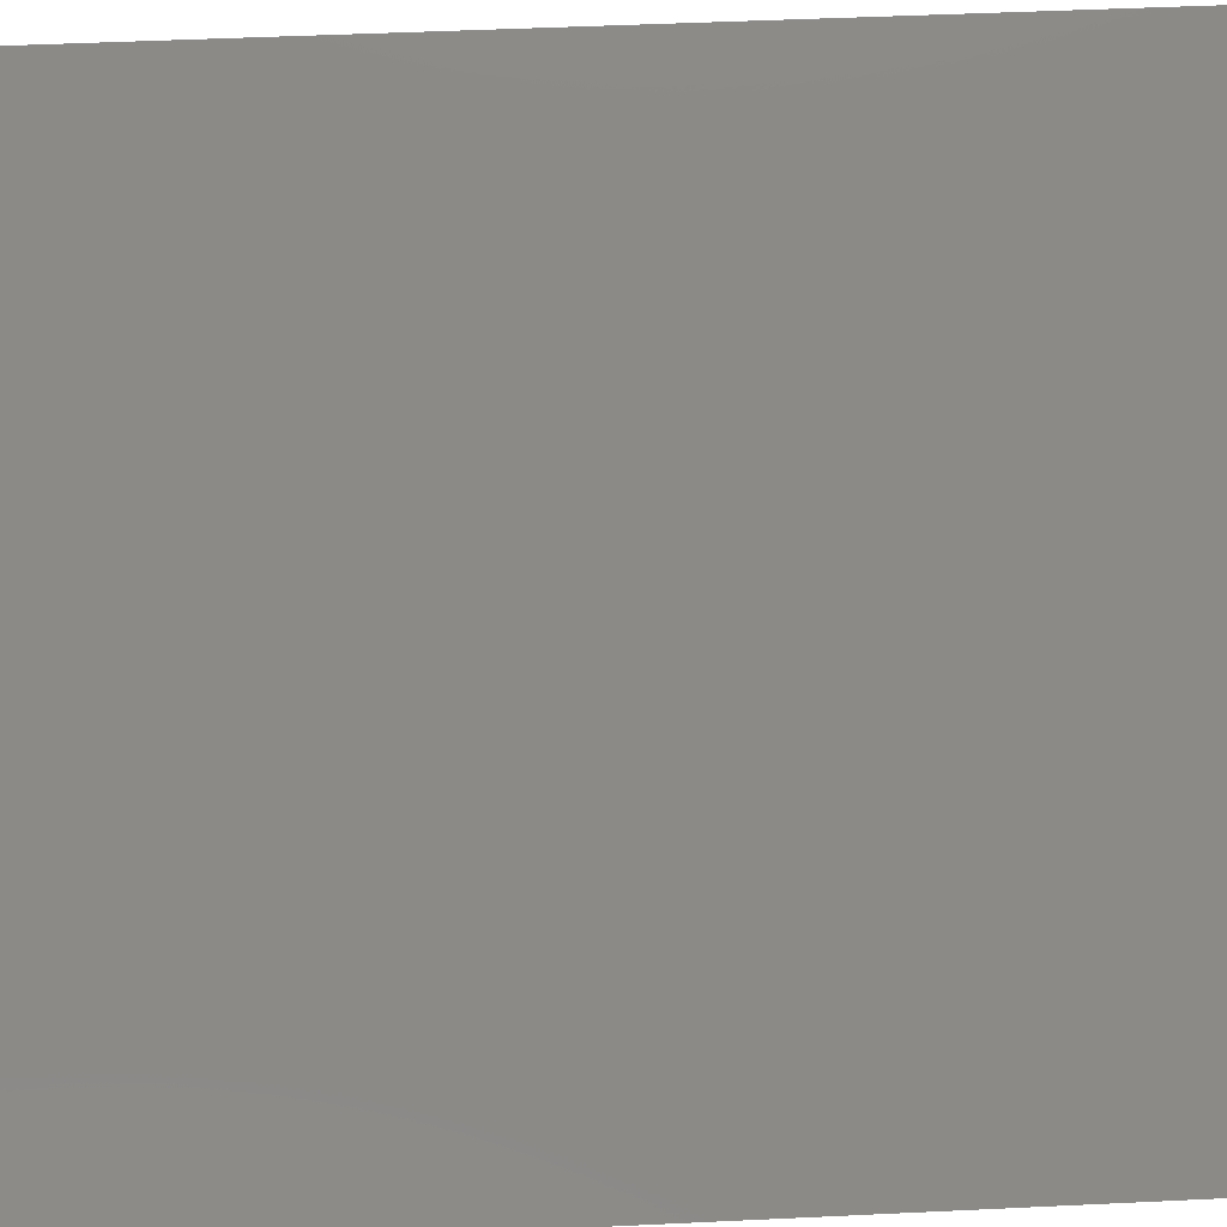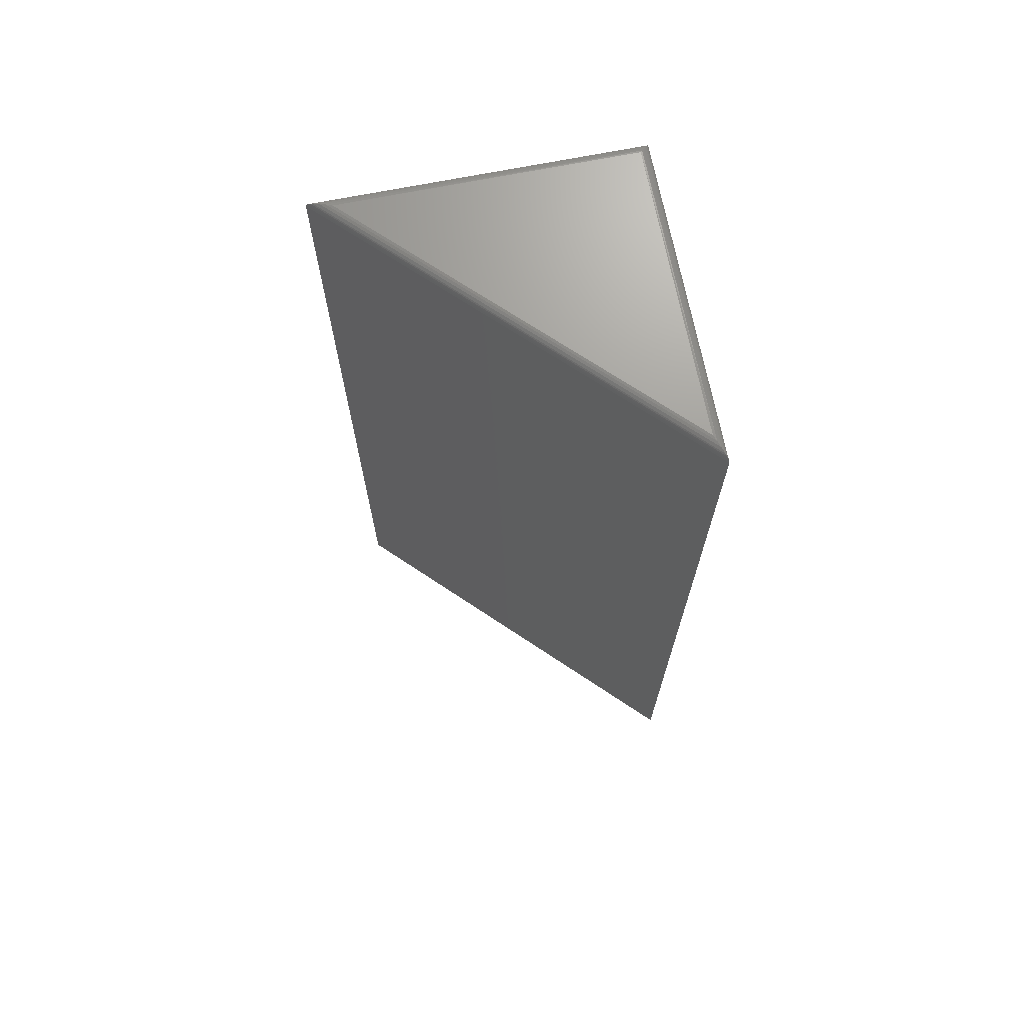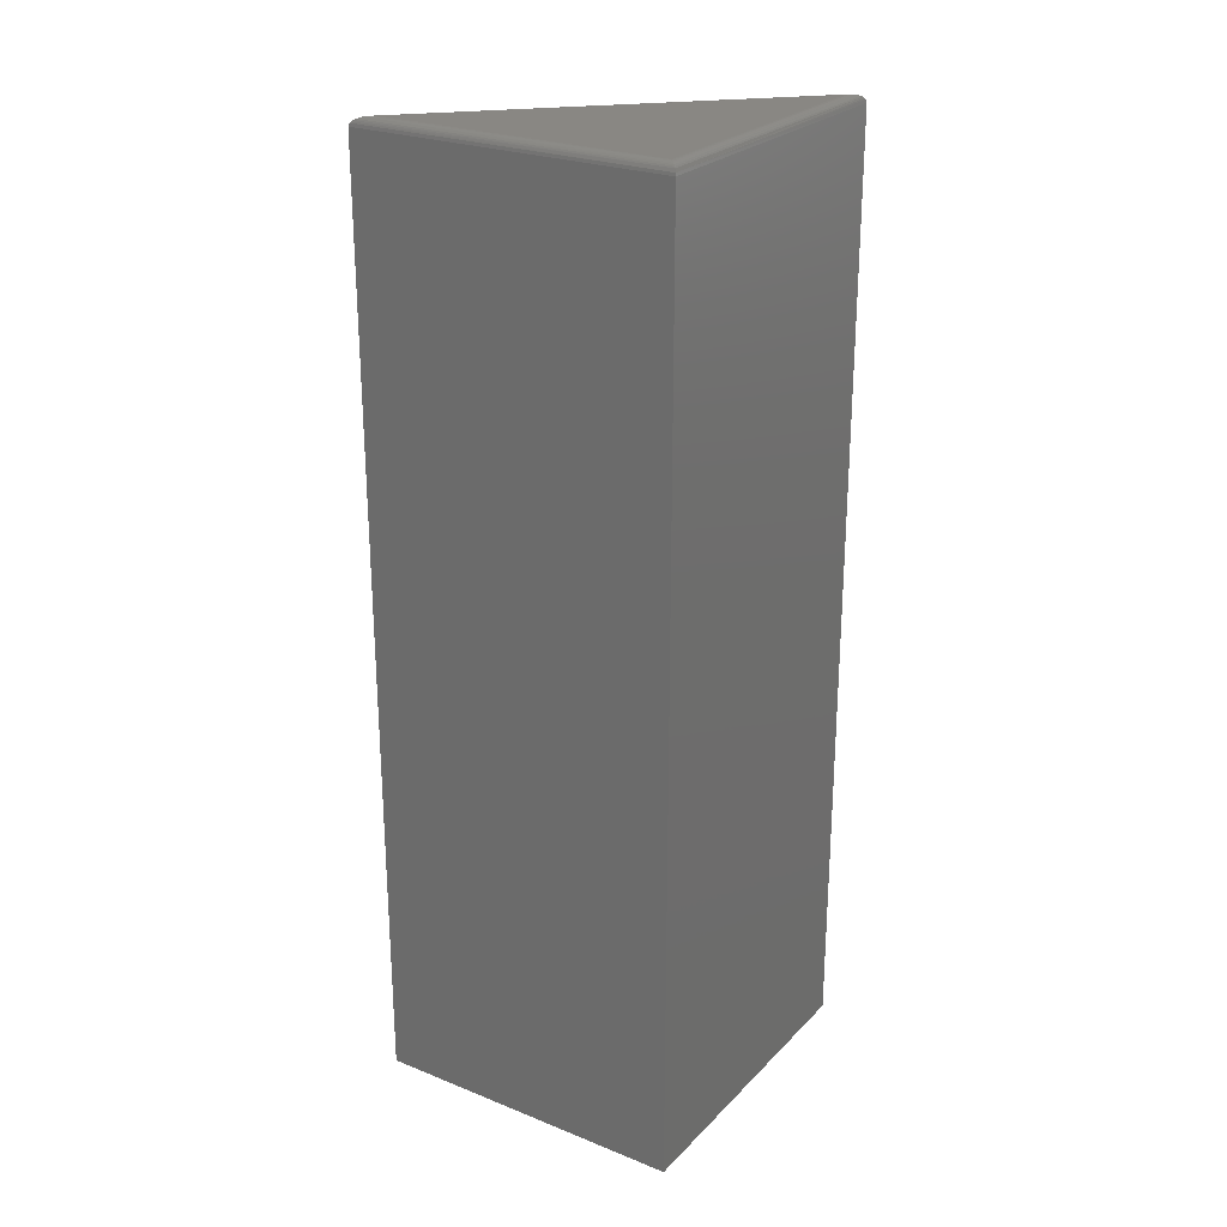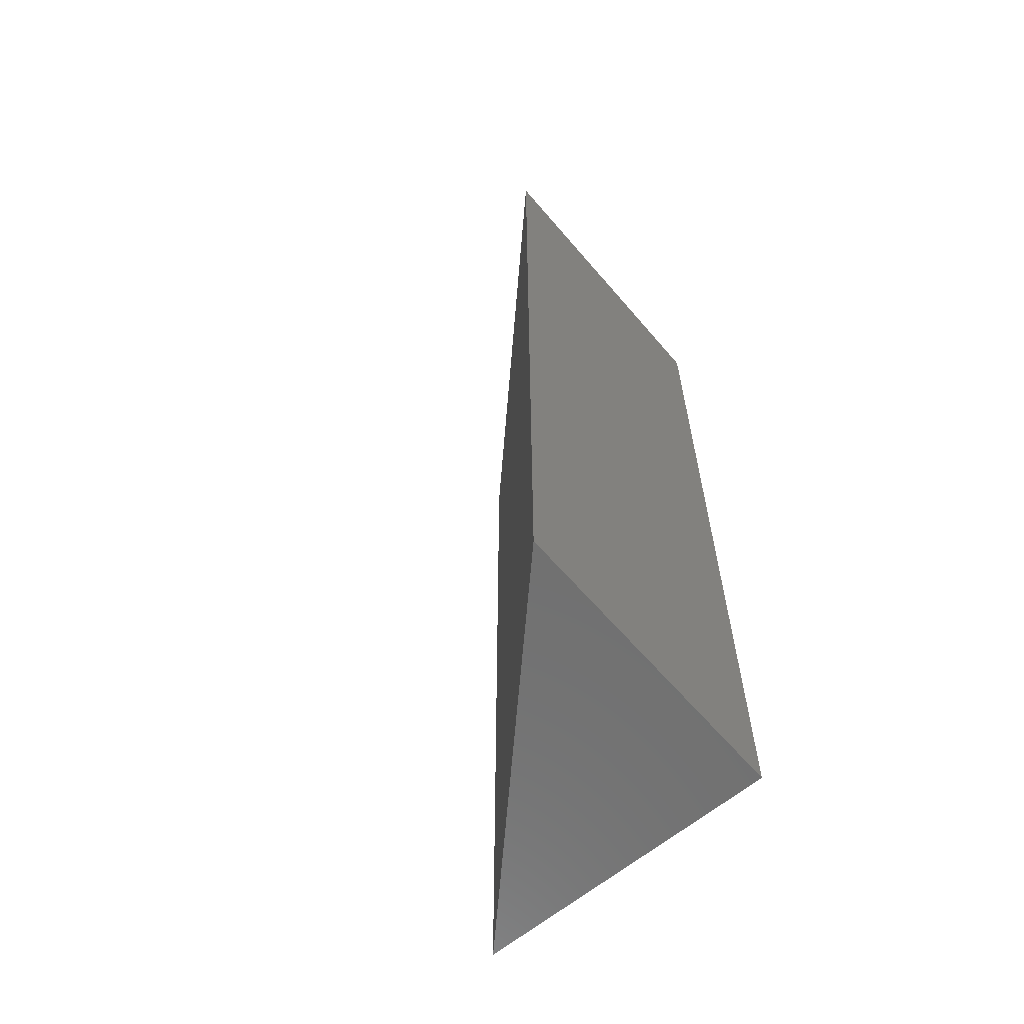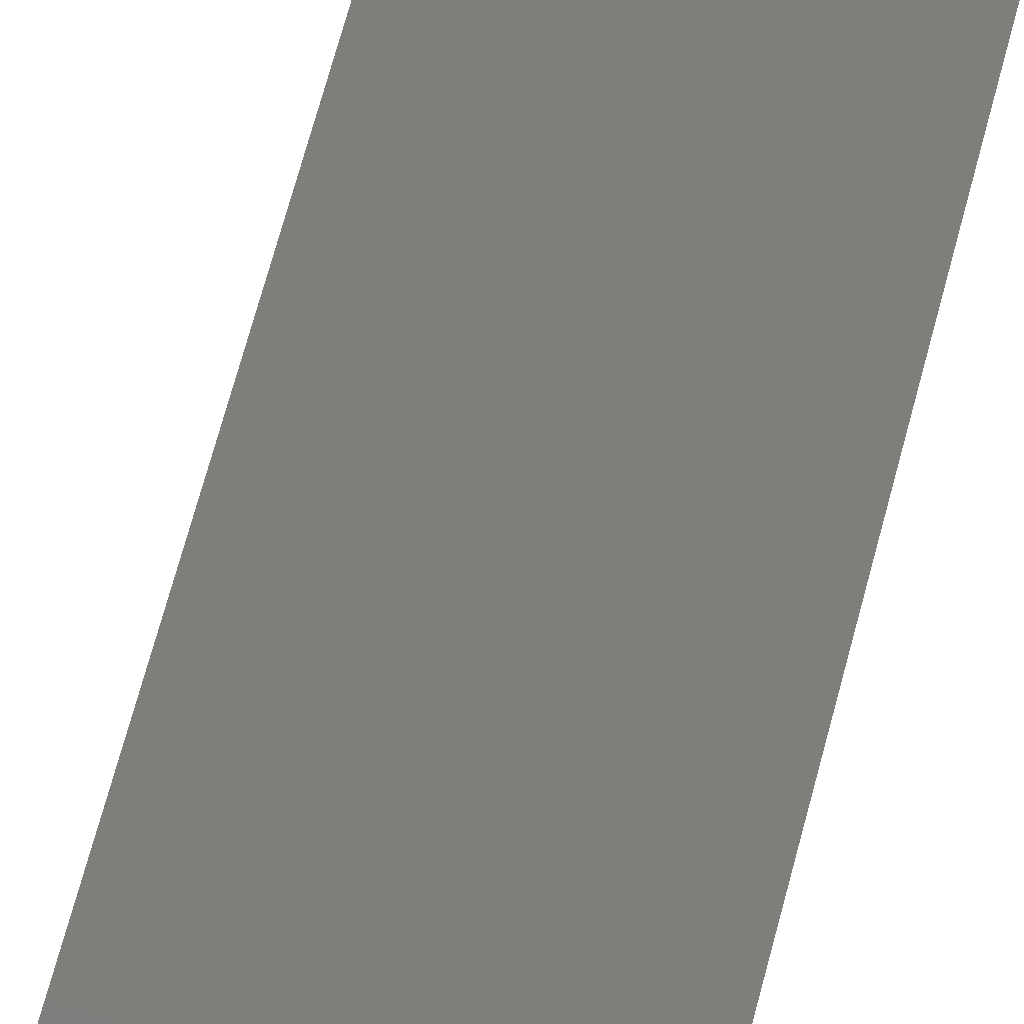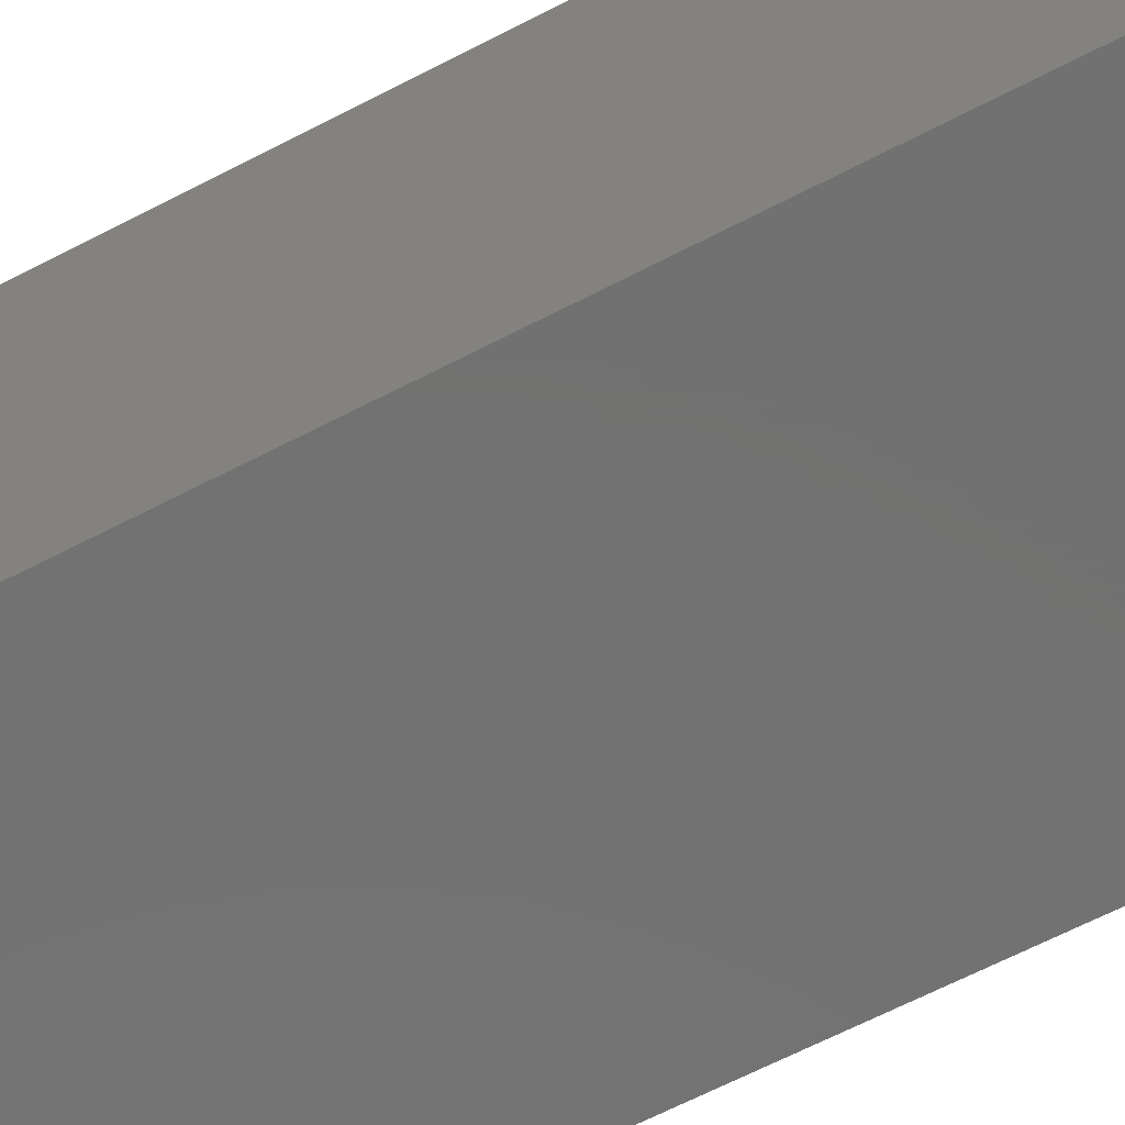
<metadata>
{"format":"stl","ext":"stl","renderer":"f3d","projection":"perspective","resolution":1024,"background":"white","views":[{"elev":34.3,"azim":-94.0,"up":"+Z"},{"elev":70.0,"azim":-11.2,"up":"+Y"},{"elev":25.0,"azim":122.9,"up":"+Y"},{"elev":-62.2,"azim":40.4,"up":"+Y"},{"elev":73.1,"azim":15.3,"up":"+Z"},{"elev":-63.7,"azim":117.9,"up":"+Z"}]}
</metadata>
<code>
# stl→obj: 28 verts, 52 faces
v -0.007812 1.344e-17 0.007812
v -0.2311 1.047e-18 0.007812
v -0.007812 1.344e-17 0.2311
v 1.574e-17 -0.007812 0.25
v -0.25 -0.007812 0
v 7.082e-17 -0.75 0.25
v -0.25 -0.75 0
v 4.337e-19 -0.007812 -1.43e-18
v 5.551e-17 -0.75 -1.531e-17
v -0.006567 -9.925e-05 0.006571
v -0.2358 -0.0002459 0.005868
v -0.005364 -0.0003935 0.005364
v -0.004218 -0.0008761 0.004218
v -0.2405 -0.001025 0.003944
v -0.003156 -0.001539 0.003156
v -0.00221 -0.002368 0.00221
v -0.2449 -0.00247 0.002112
v -0.001405 -0.003342 0.001405
v -0.2466 -0.003367 0.001388
v -0.0003152 -0.005616 0.0003152
v -0.2481 -0.004356 0.0008061
v -0.2491 -0.005429 0.0003726
v -0.005868 -0.0002459 0.2358
v -0.003944 -0.001025 0.2405
v -0.002112 -0.00247 0.2449
v -0.001388 -0.003367 0.2466
v -0.0008061 -0.004356 0.2481
v -0.0003726 -0.005429 0.2491
f 1 2 3
f 4 5 6
f 6 5 7
f 8 4 9
f 9 4 6
f 5 8 7
f 7 8 9
f 2 10 11
f 2 1 10
f 11 10 12
f 11 12 13
f 11 13 14
f 14 13 15
f 14 15 16
f 14 16 17
f 17 16 18
f 17 18 19
f 19 18 20
f 21 19 20
f 8 5 20
f 20 5 22
f 20 22 21
f 3 11 23
f 3 2 11
f 23 11 14
f 23 14 24
f 24 14 17
f 24 17 25
f 25 17 19
f 25 19 26
f 26 19 21
f 26 21 27
f 27 21 22
f 5 4 22
f 22 4 28
f 22 28 27
f 1 23 10
f 1 3 23
f 23 12 10
f 12 23 24
f 12 24 13
f 24 15 13
f 15 24 25
f 15 25 16
f 16 25 26
f 16 26 18
f 18 26 27
f 18 27 20
f 4 8 28
f 28 8 20
f 28 20 27
f 7 9 6

</code>
